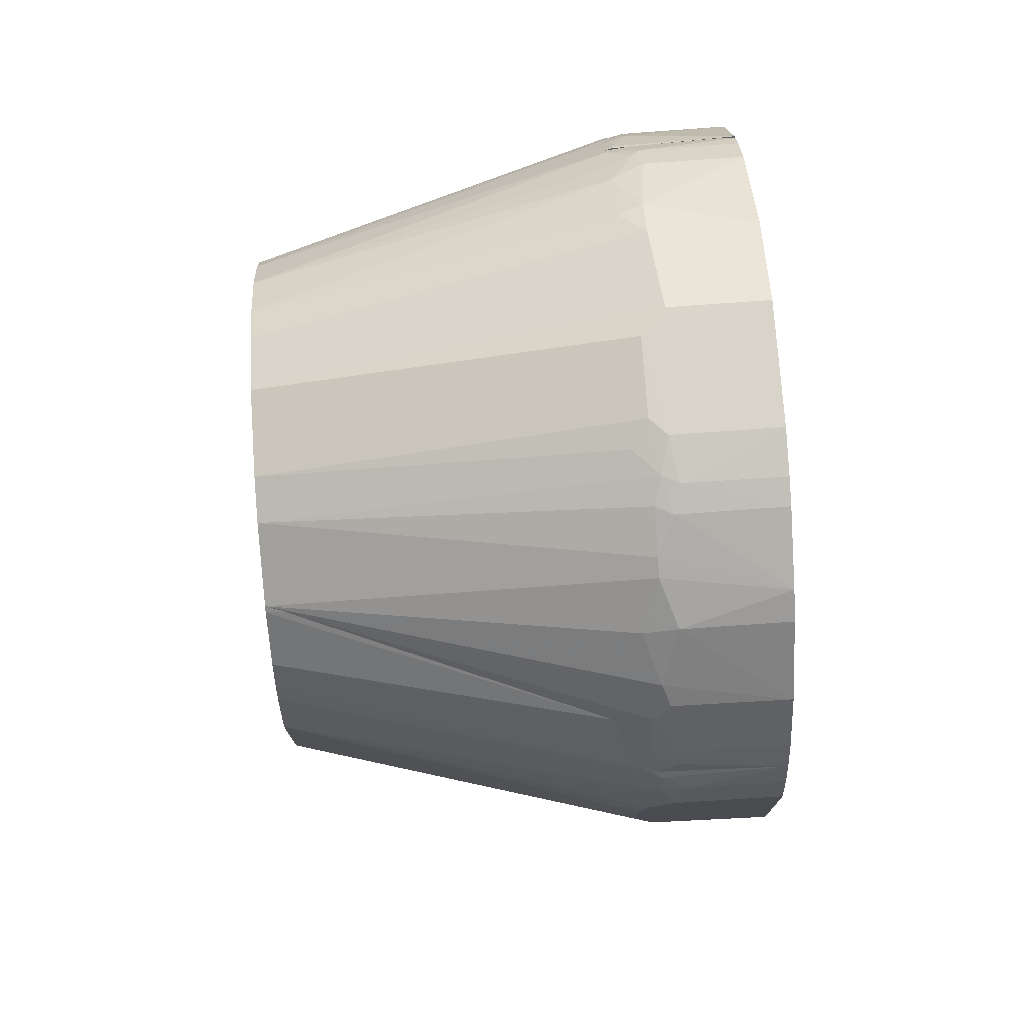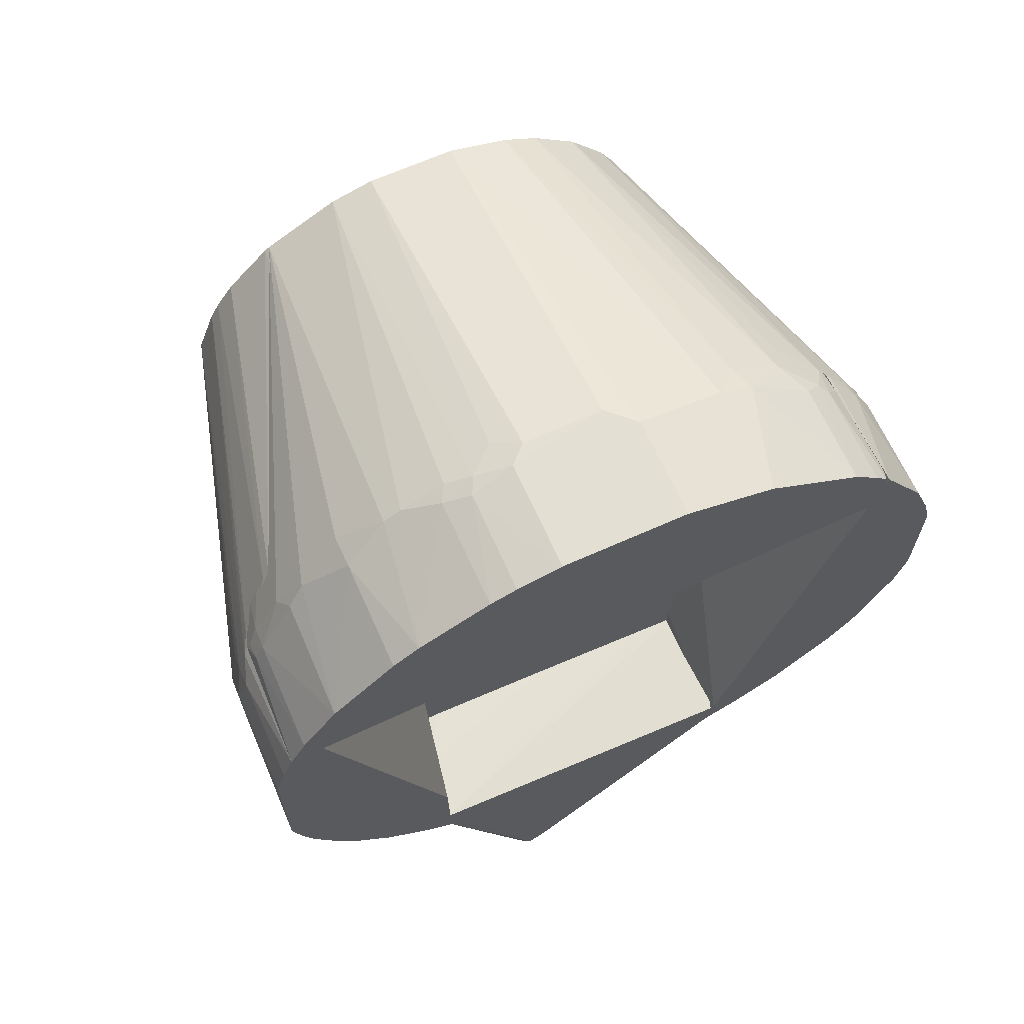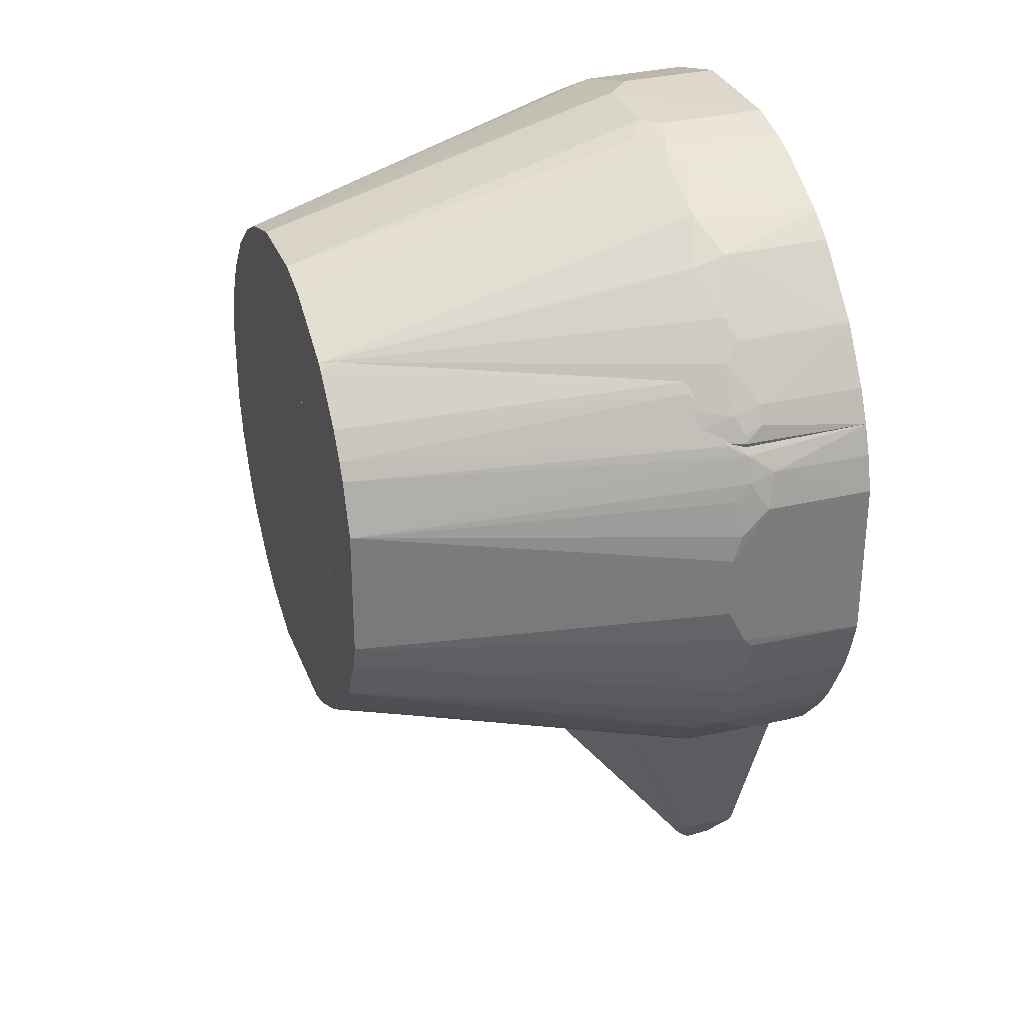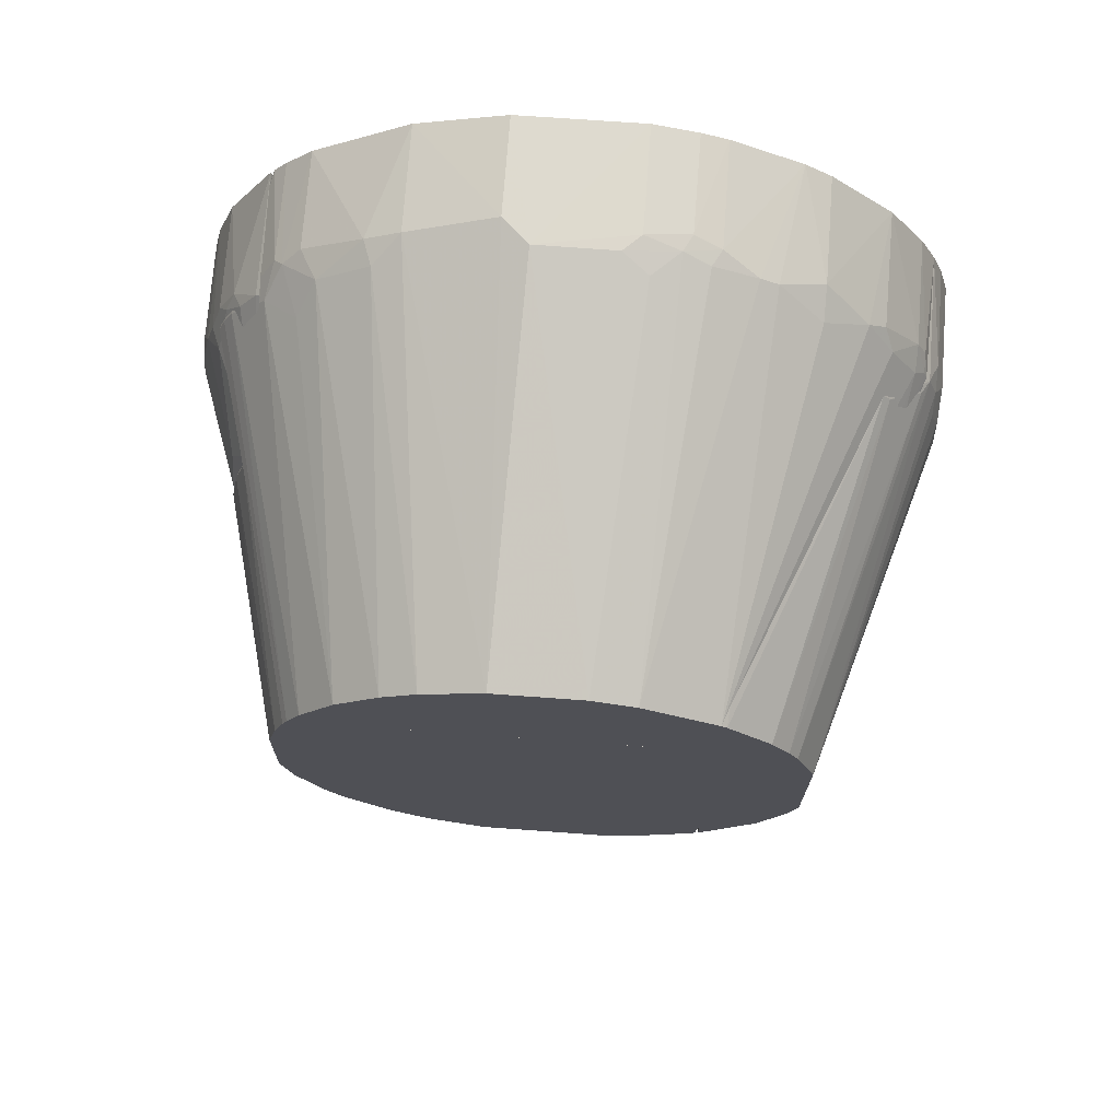
<metadata>
{"format":"obj","ext":"obj","renderer":"f3d","projection":"perspective","resolution":1024,"background":"white","views":[{"elev":75.1,"azim":86.0,"up":"+Y"},{"elev":67.1,"azim":155.8,"up":"+Y"},{"elev":31.5,"azim":71.2,"up":"+Y"},{"elev":70.7,"azim":4.3,"up":"+Y"}]}
</metadata>
<code>
v 0.02952 0.02077 0.08605
v 0.05238 -0.0178 0.04504
v 0.04996 0.02549 0.022
v -0.04593 0.02549 0.022
v -0.02293 -0.03871 0.08605
v 0.02362 -0.05402 0.02051
v -0.04837 0.02683 0.04498
v 0.0496 0.02528 0.04396
v 0.02701 -0.036 0.08605
v 0.05343 -0.02497 0.02051
v -0.03113 -0.05478 0.02262
v -0.04018 0.02022 0.08605
v 0.02952 -0.01696 0.08605
v 0.001228 -0.0563 0.04184
v 0.03189 -0.05171 0.02937
v 0.0531 -0.0201 0.022
v -0.02554 -0.0532 0.02051
v -0.05553 -0.005877 0.04357
v 0.01168 -0.04347 0.08605
v 0.01796 -0.0562 0.022
v -0.01099 -0.04363 0.08605
v 0.03118 -0.05008 0.02051
v 0.04651 -0.03299 0.04017
v -0.04593 -0.01696 0.022
v -0.05399 0.01408 0.04356
v -0.04602 -0.03168 0.04347
v -0.04249 -0.01478 0.08605
v 0.01627 -0.04193 0.08605
v 0.02261 -0.05632 0.02936
v -0.01984 -0.04039 0.08605
v -0.01109 -0.05472 0.04351
v 0.04943 -0.03197 0.02051
v 0.04701 -0.03018 0.04352
v -0.05212 0.02007 0.04342
v -0.05547 0.006439 0.0436
v -0.03499 -0.02829 0.08605
v -0.05233 -0.0195 0.0435
v 0.0252 -0.03721 0.08605
v 0.01175 -0.05574 0.04015
v -0.007919 -0.05424 0.04653
v -0.04274 0.01397 0.08605
v -0.02737 -0.0357 0.08605
v -0.0381 -0.02388 0.08605
v -0.05378 -0.01493 0.04348
v 0.01633 -0.0557 0.03698
v 0.007251 -0.05596 0.04186
v -0.04102 0.01845 0.08605
v -0.0443 0.007843 0.08605
v -0.04861 -0.02541 0.04639
v -0.04439 -0.007278 0.08605
f 7 3 4
f 8 1 2
f 8 7 1
f 8 3 7
f 10 4 3
f 12 1 7
f 13 9 2
f 13 2 1
f 13 1 9
f 16 8 2
f 16 2 10
f 16 10 3
f 16 3 8
f 17 4 10
f 20 14 11
f 20 17 6
f 20 11 17
f 21 14 19
f 22 15 6
f 22 17 10
f 22 6 17
f 23 10 2
f 23 9 15
f 24 17 11
f 24 4 17
f 24 18 4
f 28 9 19
f 29 28 19
f 29 15 28
f 29 14 20
f 29 20 6
f 29 6 15
f 30 5 11
f 30 11 21
f 30 9 27
f 30 21 19
f 30 19 9
f 31 21 11
f 31 11 14
f 32 22 10
f 32 15 22
f 32 23 15
f 32 10 23
f 33 23 2
f 33 2 9
f 33 9 23
f 34 7 4
f 34 4 25
f 34 12 7
f 35 25 4
f 35 4 18
f 36 26 11
f 36 30 27
f 37 24 11
f 37 11 26
f 38 28 15
f 38 15 9
f 38 9 28
f 40 31 14
f 40 14 21
f 40 21 31
f 41 34 25
f 41 1 12
f 41 27 9
f 41 9 1
f 42 36 11
f 42 11 5
f 42 5 30
f 42 30 36
f 43 36 27
f 43 26 36
f 43 27 37
f 44 18 24
f 44 24 37
f 44 37 27
f 45 39 29
f 45 29 19
f 45 19 39
f 46 39 19
f 46 19 14
f 46 14 29
f 46 29 39
f 47 41 12
f 47 12 34
f 47 34 41
f 48 41 25
f 48 25 35
f 48 27 41
f 49 43 37
f 49 37 26
f 49 26 43
f 50 44 27
f 50 18 44
f 50 27 48
f 50 48 35
f 50 35 18
v 0.02827 0.03499 0.08605
v 0.06219 -0.01189 0.02153
v 0.05896 0.02311 0.02147
v 0.05319 0.02553 0
v 0.03215 -0.05534 0
v 0.06242 0.01413 0
v 0.02757 0.04838 0.04384
v 0.04364 0.01092 0.08605
v 0.06215 0.009487 0.02309
v 0.05883 0.02522 0
v 0.05926 -0.02413 0
v 0.05026 0.03402 0.02938
v 0.02731 -0.0474 0.04678
v 0.03246 -0.03511 0
v 0.06226 0.01406 0.01862
v 0.06213 -0.005782 0.02454
v 0.06255 -0.01344 0
v 0.03168 0.04602 0.04347
v 0.02883 0.0478 0.04355
v 0.03875 0.02282 0.08605
v 0.02705 0.04765 0.0466
v 0.02766 -0.03548 0.08605
v 0.0481 -0.04053 0.02296
v 0.06054 0.01857 0.02149
v 0.06065 0.02018 0.01726
v 0.0622 0.004881 0.02457
v 0.04342 -0.01174 0.08605
v 0.06051 -0.01947 0.02015
v 0.02737 0.03571 0.08605
v 0.04034 0.0199 0.08605
v 0.05739 0.02465 0.02445
v 0.03569 0.02739 0.08605
v 0.03095 -0.056 0.01108
v 0.0452 -0.04531 0
v 0.06049 0.0155 0.02448
v 0.06073 0.02023 0
v 0.03722 -0.0253 0.08605
v 0.06214 -0.01337 0.02017
v 0.06089 -0.01957 0
v 0.05429 -0.03307 0.02013
v 0.05147 0.03236 0.02928
v 0.03761 -0.05125 0.02012
v 0.02859 -0.0347 0.08605
v 0.05746 -0.02552 0.02305
v 0.05911 -0.02408 0.0186
v 0.05463 -0.03326 0
v 0.05124 -0.03763 0.02012
v 0.03059 -0.05535 0.02178
v 0.03784 -0.05158 0
v 0.04052 -0.04811 0.02296
v 0.05884 -0.02092 0.02445
v 0.04191 -0.01631 0.08605
v 0.05418 -0.02996 0.02595
v 0.0575 -0.02711 0.02016
v 0.05157 -0.03787 0
v 0.04524 -0.04526 0.01107
v 0.03176 -0.05476 0.02158
v 0.03325 -0.05466 0
v 0.03306 -0.0543 0.02013
f 56 55 54
f 60 56 54
f 60 54 57
f 61 55 56
f 62 53 60
f 64 57 54
f 64 54 55
f 67 61 56
f 67 56 65
f 68 51 62
f 69 62 60
f 69 60 57
f 69 68 62
f 71 64 55
f 71 57 64
f 72 58 70
f 74 53 58
f 75 60 53
f 75 74 65
f 75 53 74
f 75 65 56
f 76 59 58
f 76 58 66
f 76 65 59
f 76 66 52
f 76 67 65
f 76 52 67
f 77 66 58
f 77 52 66
f 77 58 72
f 78 52 77
f 79 69 57
f 79 51 68
f 79 68 69
f 79 57 71
f 79 71 63
f 79 63 72
f 79 72 70
f 80 70 58
f 80 58 53
f 81 80 53
f 81 70 80
f 82 62 51
f 82 79 70
f 82 51 79
f 83 71 55
f 83 63 71
f 84 55 61
f 85 74 58
f 85 58 59
f 85 59 65
f 85 65 74
f 86 75 56
f 86 56 60
f 86 60 75
f 87 77 72
f 88 78 67
f 88 67 52
f 88 52 78
f 89 61 67
f 89 67 78
f 91 81 53
f 91 53 62
f 91 70 81
f 91 82 70
f 91 62 82
f 93 87 72
f 93 73 87
f 95 89 78
f 95 61 89
f 95 78 94
f 96 84 61
f 96 61 95
f 97 90 87
f 97 87 73
f 98 72 63
f 98 63 83
f 99 92 83
f 99 55 84
f 100 73 93
f 100 93 72
f 100 72 92
f 101 94 78
f 101 78 77
f 102 77 87
f 102 87 94
f 102 101 77
f 102 94 101
f 103 94 87
f 103 87 90
f 104 95 94
f 104 96 95
f 104 90 96
f 104 103 90
f 104 94 103
f 105 96 90
f 105 90 97
f 105 84 96
f 106 105 97
f 106 84 105
f 106 99 84
f 106 92 99
f 106 100 92
f 106 97 73
f 106 73 100
f 107 92 72
f 107 72 98
f 108 99 83
f 108 83 55
f 108 55 99
f 109 107 98
f 109 98 83
f 109 83 92
f 109 92 107
v 0.001228 -0.05509 0.04477
v 0.03309 -0.05056 0.0302
v -0.02508 -0.05226 0.03745
v -0.02553 -0.05319 0
v 0.01178 -0.09879 0.002685
v 0.03274 -0.04845 0
v -0.01892 -0.05242 0.04385
v 0.01463 -0.09402 0.01129
v -0.03472 -0.05279 0.02197
v 0.01495 -0.09391 -0.0007072
v 0.008733 -0.09677 0.008344
v 0.03274 -0.04845 0.01108
v 0.01597 -0.09332 0.0111
v -0.02525 -0.0588 0
v -0.03449 -0.05245 0.02343
v 0.01184 -0.09907 0.007317
v 0.01852 -0.04997 0.02994
v 0.03215 -0.05534 0
v 0.00302 -0.09251 0.00384
v 0.006902 -0.09296 0.0005152
v -0.03286 -0.0523 0.02647
v 0.005873 -0.09524 0.00729
v 0.01161 -0.09768 0.009281
v 0.01682 -0.09225 -0.000144
v 0.01154 -0.09608 0.0002189
v 0.001316 -0.08968 0.002847
v 0.008699 -0.0969 0.002746
v -0.02971 -0.0522 0.03118
v 0.002992 -0.0925 0.007305
v 0.01026 -0.09834 0.007096
v -0.01251 -0.05446 0.0435
v 0.01694 -0.09199 0.01049
v 0.005844 -0.09529 0.003836
v 0.01021 -0.09706 0.001578
v 0.01023 -0.09838 0.003794
v 0.01155 -0.09864 0.002638
v 0.0114 -0.09609 0.0002821
f 116 110 111
f 119 113 115
f 120 116 112
f 121 111 115
f 122 111 110
f 122 110 117
f 123 118 113
f 123 113 119
f 124 115 113
f 124 113 118
f 126 121 112
f 126 112 116
f 126 116 111
f 126 111 121
f 127 119 115
f 127 115 111
f 128 118 123
f 130 121 115
f 130 115 124
f 131 124 118
f 131 130 124
f 131 120 112
f 132 117 110
f 132 116 120
f 132 120 125
f 132 125 122
f 132 122 117
f 133 125 114
f 133 114 119
f 133 119 127
f 134 129 123
f 134 123 119
f 134 119 114
f 135 129 128
f 135 128 123
f 135 123 129
f 137 112 121
f 137 121 130
f 137 131 112
f 137 130 131
f 138 131 118
f 138 118 128
f 139 125 120
f 139 120 131
f 140 132 110
f 140 110 116
f 140 116 132
f 141 133 127
f 141 127 111
f 141 111 122
f 141 122 125
f 141 125 133
f 142 128 129
f 142 129 136
f 142 138 128
f 142 131 138
f 142 139 131
f 143 134 114
f 143 136 129
f 144 114 125
f 144 125 139
f 144 139 142
f 144 142 136
f 145 143 114
f 145 136 143
f 145 144 136
f 145 114 144
f 146 143 129
f 146 129 134
f 146 134 143
v 0.02737 0.03571 0.08605
v 0.05683 0.01578 0.022
v 0.02254 0.0599 0
v -0.04288 0.04752 0
v -0.04018 0.02022 0.08605
v 0.05883 0.02522 0
v -0.00794 0.04428 0.08605
v 0.02795 0.02077 0.08605
v -0.05795 0.02523 0.02191
v 0.05574 0.02916 0.02299
v 0.01646 0.06139 0.02019
v -0.03975 0.04876 0.02298
v 0.0496 0.02528 0.04396
v -0.05085 0.02029 0.0467
v -0.05066 0.03021 0
v 0.05816 0.02493 0.0217
v 0.03919 0.05059 0
v 0.007272 0.04438 0.08605
v -0.01102 0.06303 0
v -0.02433 0.03786 0.08605
v -0.04878 0.0397 0.02294
v 0.05683 0.01578 0.01737
v -0.05172 0.02056 0.04392
v -0.04962 0.04039 0
v 0.05594 0.03074 0.01858
v 0.05477 0.02487 0.03101
v 0.03157 0.05492 0.02143
v -0.00645 0.06297 0.02156
v 0.01038 0.06313 0
v -0.02622 0.05819 0.01859
v -0.05528 0.03086 0.02154
v -0.03183 0.03183 0.08605
v -0.04593 0.04434 0.01857
v 0.05752 0.02769 0.01859
v 0.04995 0.04001 0
v 0.0467 0.04279 0.02143
v 0.05433 0.02613 0.03072
v 0.03471 0.05378 0
v 0.02255 0.05972 0.0186
v 0.01469 0.04249 0.08605
v 0.007325 0.06289 0.02154
v 0.01794 0.06135 0.01726
v -0.02631 0.05832 0
v -0.03225 0.05509 0.01858
v -0.01101 0.06295 0.01726
v -0.01837 0.04107 0.08605
v -0.05687 0.02781 0.02156
v -0.03782 0.02435 0.08605
v -0.04746 0.04293 0
v -0.04743 0.04283 0.01724
v -0.0427 0.04412 0.02752
v 0.05609 0.03079 0
v 0.05761 0.02626 0.02153
v 0.05116 0.03662 0.02293
v 0.03905 0.04876 0.0244
v 0.04964 0.03972 0.02011
v 0.03913 0.05043 0.01857
v 0.02854 0.05653 0.02146
v 0.02099 0.05974 0.02151
v 0.01182 0.06127 0.02455
v 0.01035 0.06295 0.01865
v 0.01803 0.0614 0
v -0.03067 0.05491 0.023
v -0.04285 0.04742 0.01724
f 152 150 149
f 154 151 148
f 159 154 148
f 159 147 154
f 159 156 147
f 160 148 151
f 161 150 152
f 162 148 152
f 163 152 149
f 165 149 150
f 168 148 160
f 168 155 161
f 168 161 152
f 168 152 148
f 169 160 151
f 169 151 155
f 169 168 160
f 169 155 168
f 170 161 155
f 170 150 161
f 172 159 148
f 172 148 162
f 174 153 164
f 175 149 165
f 175 165 174
f 178 166 158
f 178 154 147
f 178 164 153
f 180 162 152
f 181 152 163
f 183 172 162
f 183 156 159
f 183 159 172
f 184 163 149
f 185 184 149
f 186 178 147
f 186 164 178
f 186 157 164
f 187 174 164
f 188 185 149
f 188 157 185
f 189 165 150
f 190 189 150
f 190 176 189
f 191 174 165
f 191 189 176
f 191 165 189
f 191 176 153
f 191 153 174
f 192 153 176
f 192 178 153
f 192 166 178
f 193 155 151
f 193 151 177
f 193 177 170
f 193 170 155
f 194 177 151
f 194 167 177
f 194 178 167
f 194 151 154
f 194 154 178
f 195 179 150
f 195 150 170
f 196 177 167
f 196 167 179
f 196 170 177
f 196 195 170
f 196 179 195
f 197 178 158
f 197 158 179
f 197 179 167
f 197 167 178
f 198 180 152
f 198 171 180
f 198 181 171
f 198 152 181
f 199 180 171
f 199 171 156
f 199 162 180
f 199 183 162
f 199 156 183
f 200 182 147
f 200 147 156
f 200 156 171
f 201 173 147
f 201 147 182
f 202 171 181
f 202 181 182
f 202 200 171
f 202 182 200
f 203 182 181
f 203 181 163
f 203 201 182
f 203 173 201
f 203 184 173
f 203 163 184
f 204 173 184
f 204 184 185
f 204 186 147
f 204 147 173
f 205 185 157
f 205 157 186
f 205 204 185
f 205 186 204
f 206 187 164
f 206 164 157
f 206 157 187
f 207 175 174
f 207 174 187
f 207 188 175
f 207 187 157
f 207 157 188
f 208 188 149
f 208 149 175
f 208 175 188
f 209 190 158
f 209 158 166
f 209 166 192
f 209 192 176
f 209 176 190
f 210 179 158
f 210 158 190
f 210 190 150
f 210 150 179
v -0.04837 0.02683 0.04498
v -0.02493 -0.05815 0.02169
v -0.03021 -0.01696 0.04409
v -0.05039 0.03943 0
v -0.06142 -0.01795 0
v -0.03021 -0.01696 0.022
v -0.04593 0.0302 0.022
v -0.06295 0.011 0.01726
v -0.02525 -0.0588 0
v -0.04722 -0.02995 0.04338
v -0.0255 -0.04683 0.022
v -0.0498 0.03897 0.02178
v -0.06302 0.01103 0
v -0.05049 -0.03918 0.01724
v -0.0262 -0.05287 0
v -0.02959 -0.04734 0.04366
v -0.06128 -0.01189 0.02453
v -0.058 0.02311 0.02445
v -0.06313 -0.0104 0
v -0.03988 -0.04984 0.01857
v -0.05054 -0.03921 0
v -0.05653 -0.02855 0.02145
v -0.05491 -0.01033 0.04333
v -0.05355 0.03382 0.02148
v -0.05835 0.02624 0
v -0.06297 0.006437 0.02156
v -0.06299 -0.01034 0.01863
v -0.03074 -0.05594 0.01858
v -0.03514 -0.0435 0.04333
v -0.03998 -0.04996 0
v -0.04876 -0.03906 0.0244
v -0.05548 -0.03185 0
v -0.05341 -0.0164 0.04333
v -0.05326 0.02447 0.03549
v -0.05048 0.03827 0.02145
v -0.06165 0.01715 0
v -0.0582 0.02621 0.01859
v -0.06303 -0.005753 0.0216
v -0.06123 0.01709 0.02016
v -0.05504 0.009443 0.04338
v -0.06135 -0.01795 0.01726
v -0.0277 -0.05752 0.01858
v -0.03228 -0.05448 0.02149
v -0.04409 -0.03443 0.04329
v -0.0308 -0.05606 0
v -0.05339 -0.03452 0.02011
v -0.04735 -0.04209 0.02141
v -0.05373 -0.03472 0
v -0.05184 -0.02087 0.0433
v -0.05656 -0.01326 0.03705
v -0.05974 -0.02099 0.0215
v -0.05648 0.02919 0.02013
v -0.05024 0.02453 0.04339
v -0.05505 0.03227 0.0186
v -0.06124 -0.008819 0.0261
v -0.06294 -0.008837 0.02019
v -0.06285 0.009489 0.02018
v -0.05976 0.02167 0.02017
v -0.05486 0.01551 0.04021
v -0.05648 -0.007299 0.04019
v -0.05972 -0.02256 0.01859
v -0.03063 -0.05128 0.03227
v -0.0353 -0.05287 0.02014
v -0.02626 -0.05761 0.02152
f 217 211 213
f 217 216 214
f 217 213 216
f 219 215 214
f 221 216 213
f 221 213 212
f 221 219 216
f 221 212 219
f 222 217 214
f 222 211 217
f 223 214 215
f 225 219 214
f 225 214 216
f 225 216 219
f 226 212 213
f 226 213 211
f 226 211 220
f 229 223 215
f 231 215 219
f 235 214 223
f 236 218 223
f 236 223 229
f 240 230 224
f 240 224 231
f 240 231 219
f 240 238 230
f 242 215 231
f 243 220 211
f 243 211 233
f 245 234 211
f 245 211 222
f 245 222 214
f 246 235 223
f 246 223 218
f 247 235 246
f 248 236 229
f 248 229 237
f 249 246 218
f 250 233 211
f 251 237 229
f 251 229 215
f 252 219 212
f 254 239 226
f 254 226 220
f 254 220 241
f 255 240 219
f 255 238 240
f 255 252 238
f 255 219 252
f 256 232 242
f 256 241 220
f 256 220 232
f 257 224 230
f 257 230 239
f 257 254 241
f 257 239 254
f 257 256 224
f 257 241 256
f 258 242 231
f 258 231 224
f 258 256 242
f 258 224 256
f 259 232 220
f 259 220 243
f 260 243 233
f 260 233 227
f 261 259 243
f 261 232 259
f 261 227 237
f 261 237 251
f 261 260 227
f 261 243 260
f 262 244 234
f 262 228 244
f 262 247 228
f 263 211 234
f 263 234 244
f 263 250 211
f 263 244 228
f 264 245 214
f 264 234 245
f 264 262 234
f 264 214 235
f 264 235 247
f 264 247 262
f 265 248 227
f 265 227 233
f 266 248 237
f 266 237 227
f 266 227 248
f 267 249 218
f 267 218 236
f 267 236 250
f 268 249 228
f 268 228 247
f 268 247 246
f 268 246 249
f 269 228 249
f 269 267 250
f 269 249 267
f 269 263 228
f 269 250 263
f 270 233 250
f 270 265 233
f 270 248 265
f 270 250 236
f 270 236 248
f 271 242 232
f 271 261 251
f 271 232 261
f 271 251 215
f 271 215 242
f 272 226 239
f 273 230 238
f 273 238 253
f 273 239 230
f 273 272 239
f 273 253 272
f 274 252 212
f 274 272 253
f 274 212 226
f 274 226 272
f 274 253 238
f 274 238 252

</code>
